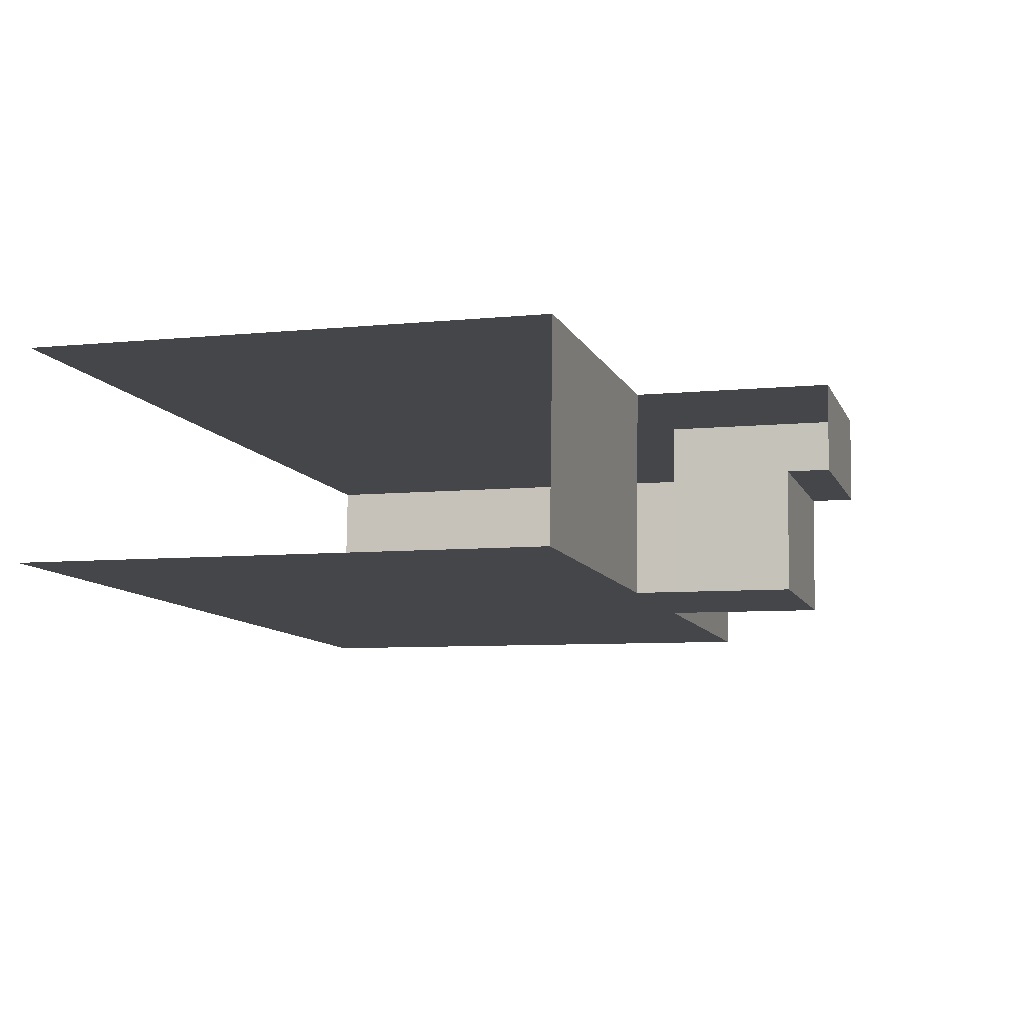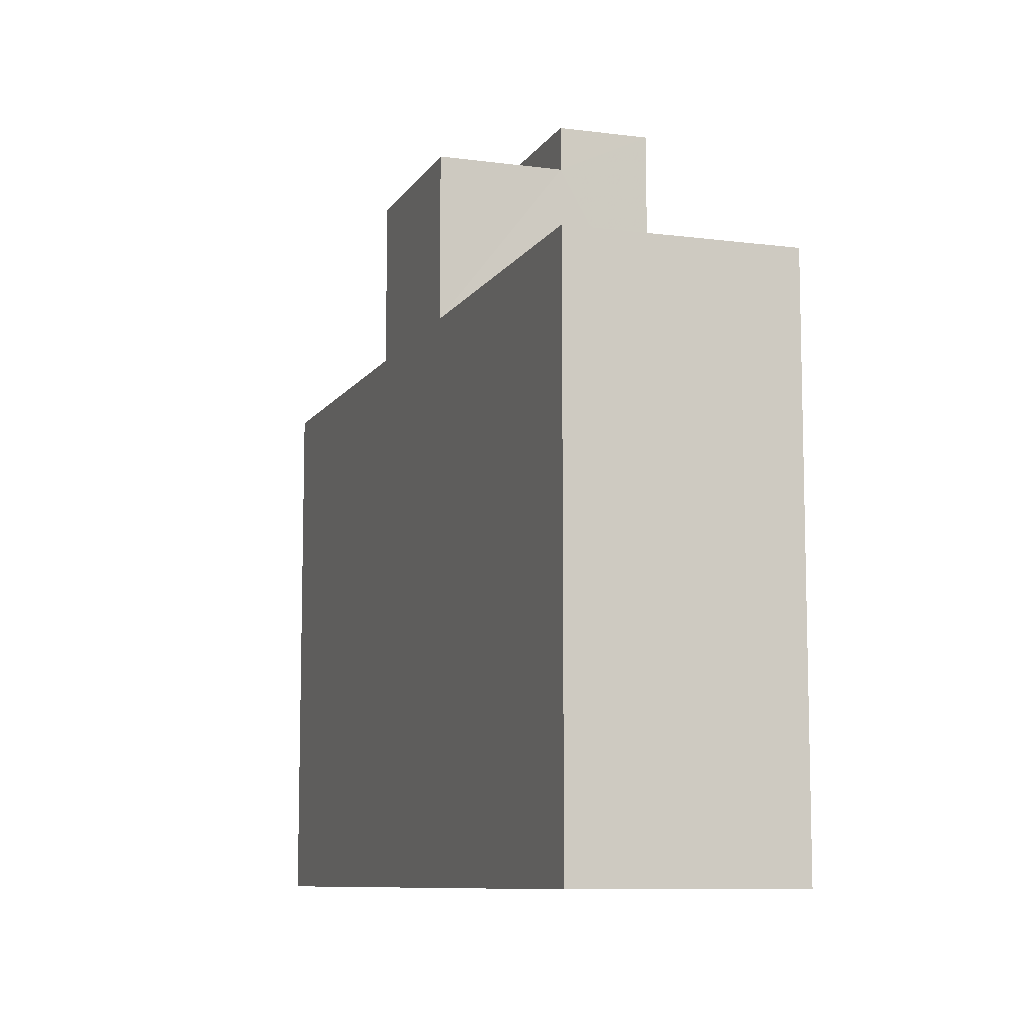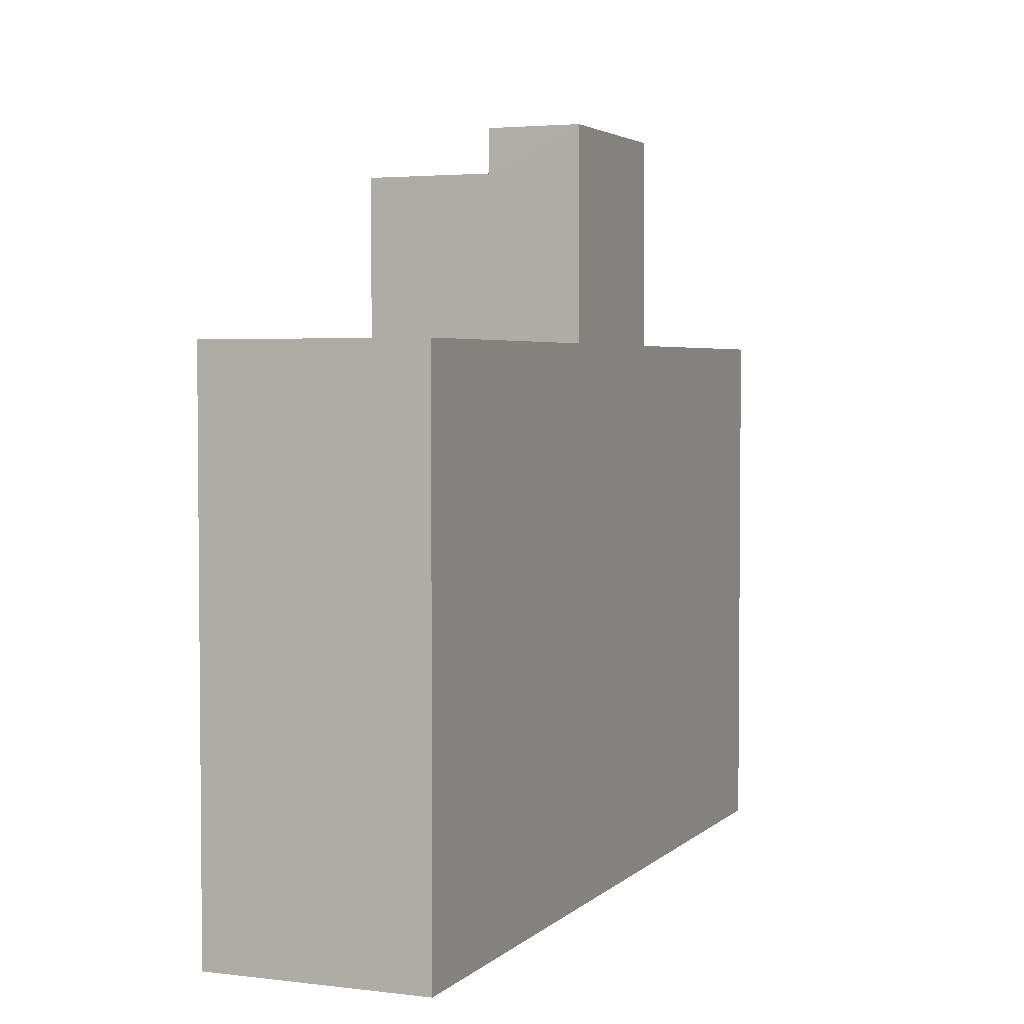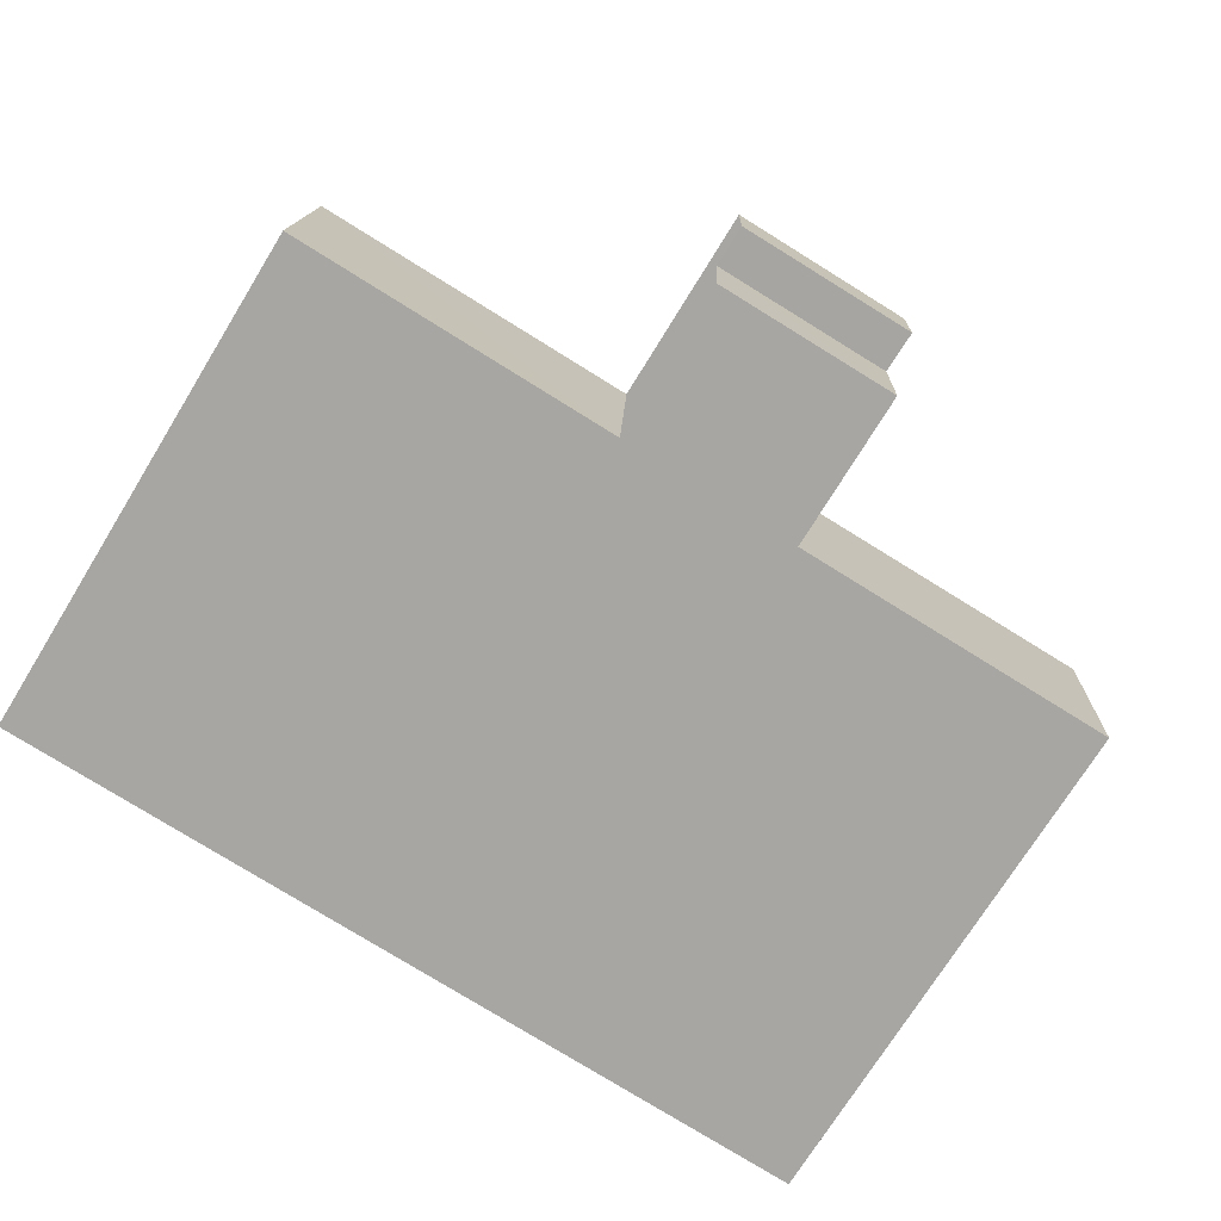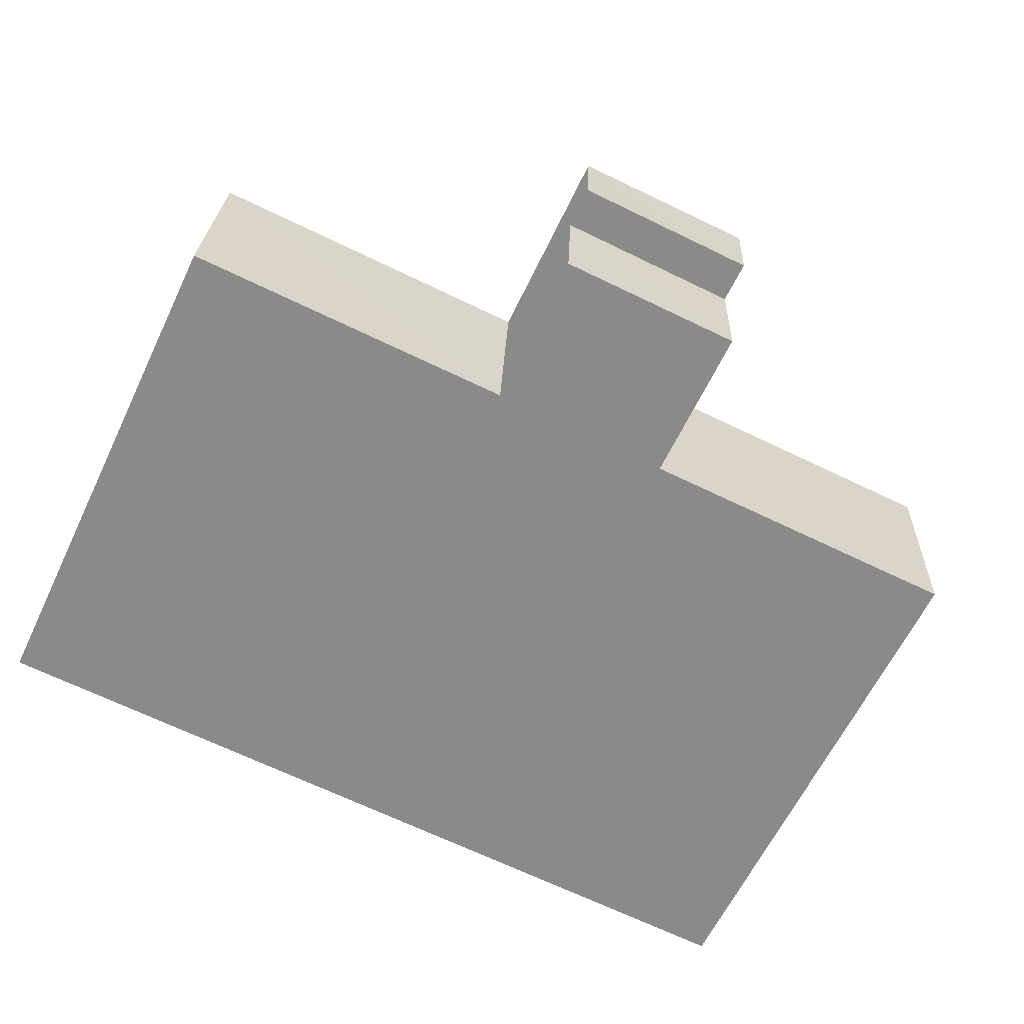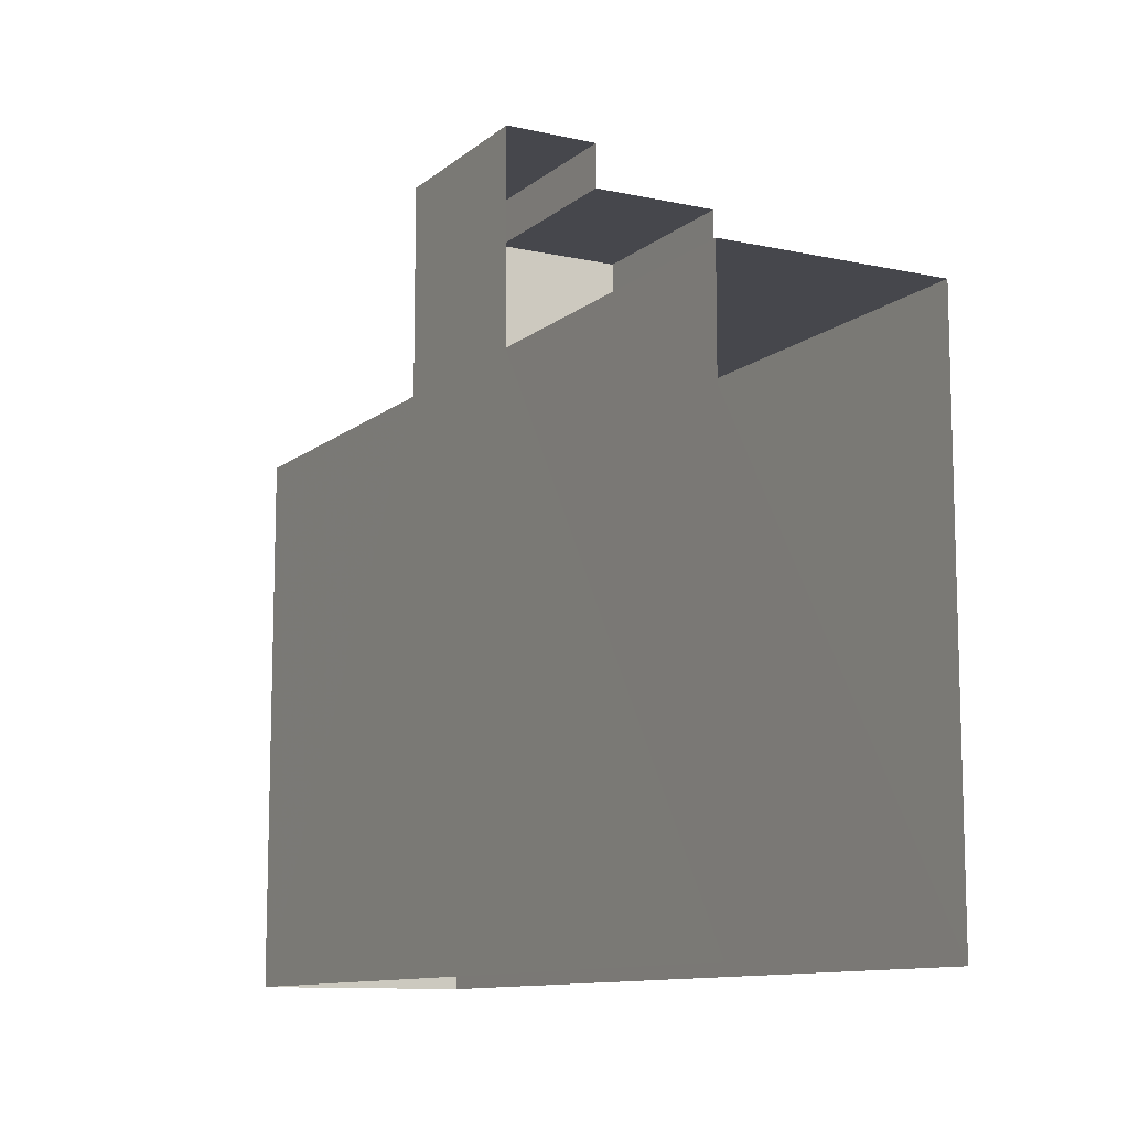
<metadata>
{"format":"obj","ext":"obj","renderer":"f3d","projection":"perspective","resolution":1024,"background":"white","views":[{"elev":-7.0,"azim":-73.4,"up":"+Y"},{"elev":-9.2,"azim":68.4,"up":"+Z"},{"elev":3.4,"azim":109.8,"up":"+Z"},{"elev":-73.2,"azim":-31.6,"up":"+Y"},{"elev":-62.7,"azim":-25.6,"up":"+Y"},{"elev":-10.9,"azim":-121.1,"up":"+Z"}]}
</metadata>
<code>
v -3.721e+05 -1.037e+05 33.2
v -3.721e+05 -1.037e+05 33.2
v -3.721e+05 -1.037e+05 33.2
v -3.721e+05 -1.037e+05 33.2
v -3.721e+05 -1.037e+05 49.75
v -3.721e+05 -1.037e+05 49.75
v -3.721e+05 -1.037e+05 49.75
v -3.721e+05 -1.037e+05 49.75
v -3.721e+05 -1.037e+05 54.72
v -3.721e+05 -1.037e+05 54.72
v -3.721e+05 -1.037e+05 54.72
v -3.721e+05 -1.037e+05 54.72
v -3.721e+05 -1.037e+05 49.75
v -3.721e+05 -1.037e+05 49.75
v -3.721e+05 -1.037e+05 49.75
v -3.721e+05 -1.037e+05 49.75
v -3.721e+05 -1.037e+05 56.04
v -3.721e+05 -1.037e+05 56.04
v -3.721e+05 -1.037e+05 56.04
v -3.721e+05 -1.037e+05 56.04
f 1 2 3
f 4 1 3
f 7 3 2
f 7 6 3
f 5 9 8
f 8 9 17
f 5 10 9
f 17 9 20
f 5 6 7
f 5 8 6
f 9 10 11
f 12 9 11
f 13 14 15
f 16 13 15
f 17 18 19
f 17 20 18
f 9 18 20
f 9 12 18
f 13 1 4
f 14 13 4
f 13 16 1
f 2 1 5
f 2 5 7
f 5 16 11
f 5 11 10
f 1 16 5
f 3 8 4
f 4 15 14
f 3 6 8
f 19 15 17
f 15 8 17
f 4 8 15
f 11 16 12
f 18 12 19
f 19 12 15
f 12 16 15

</code>
